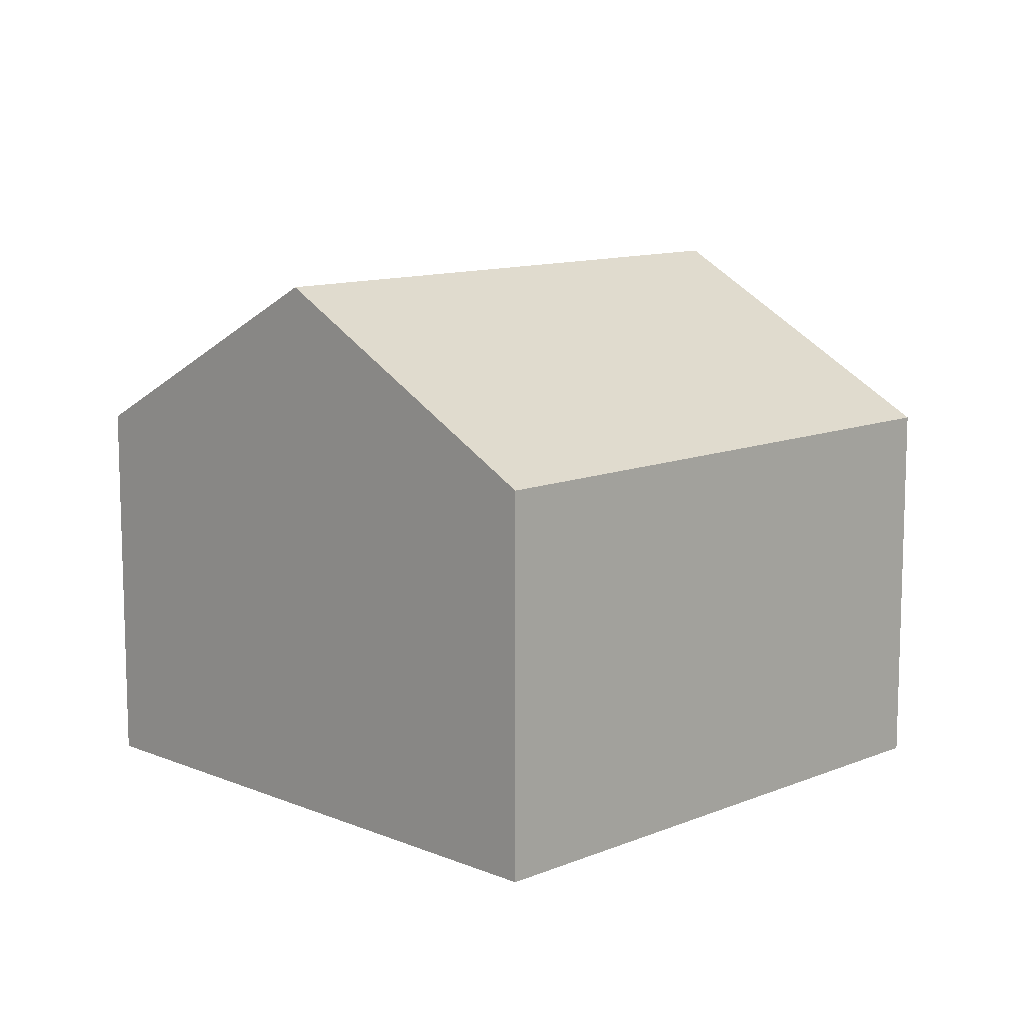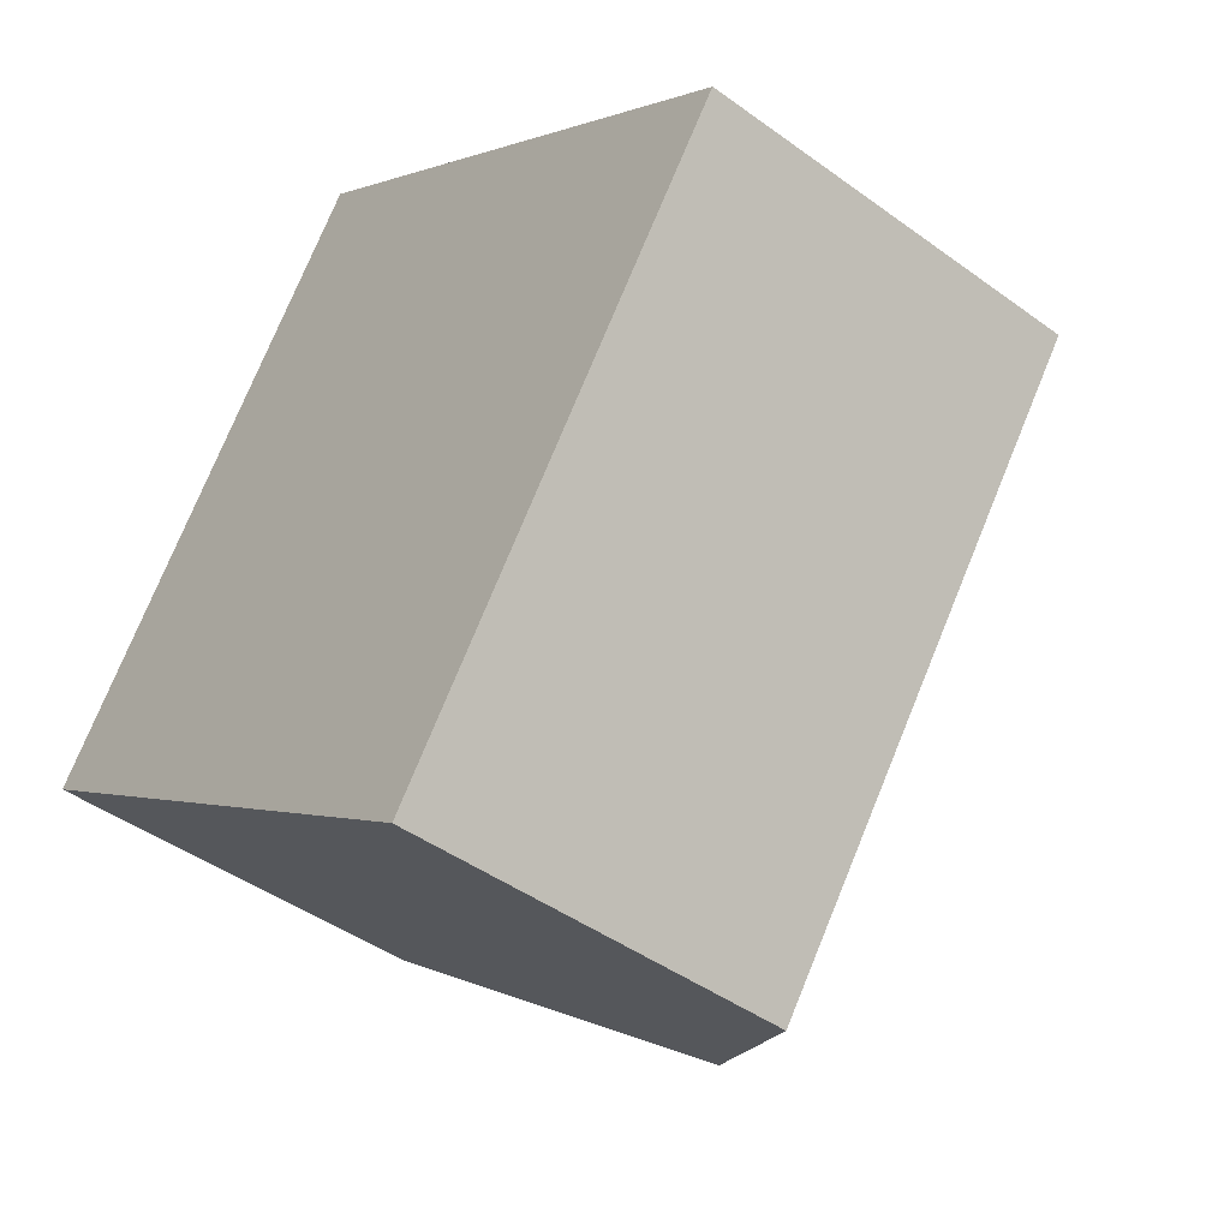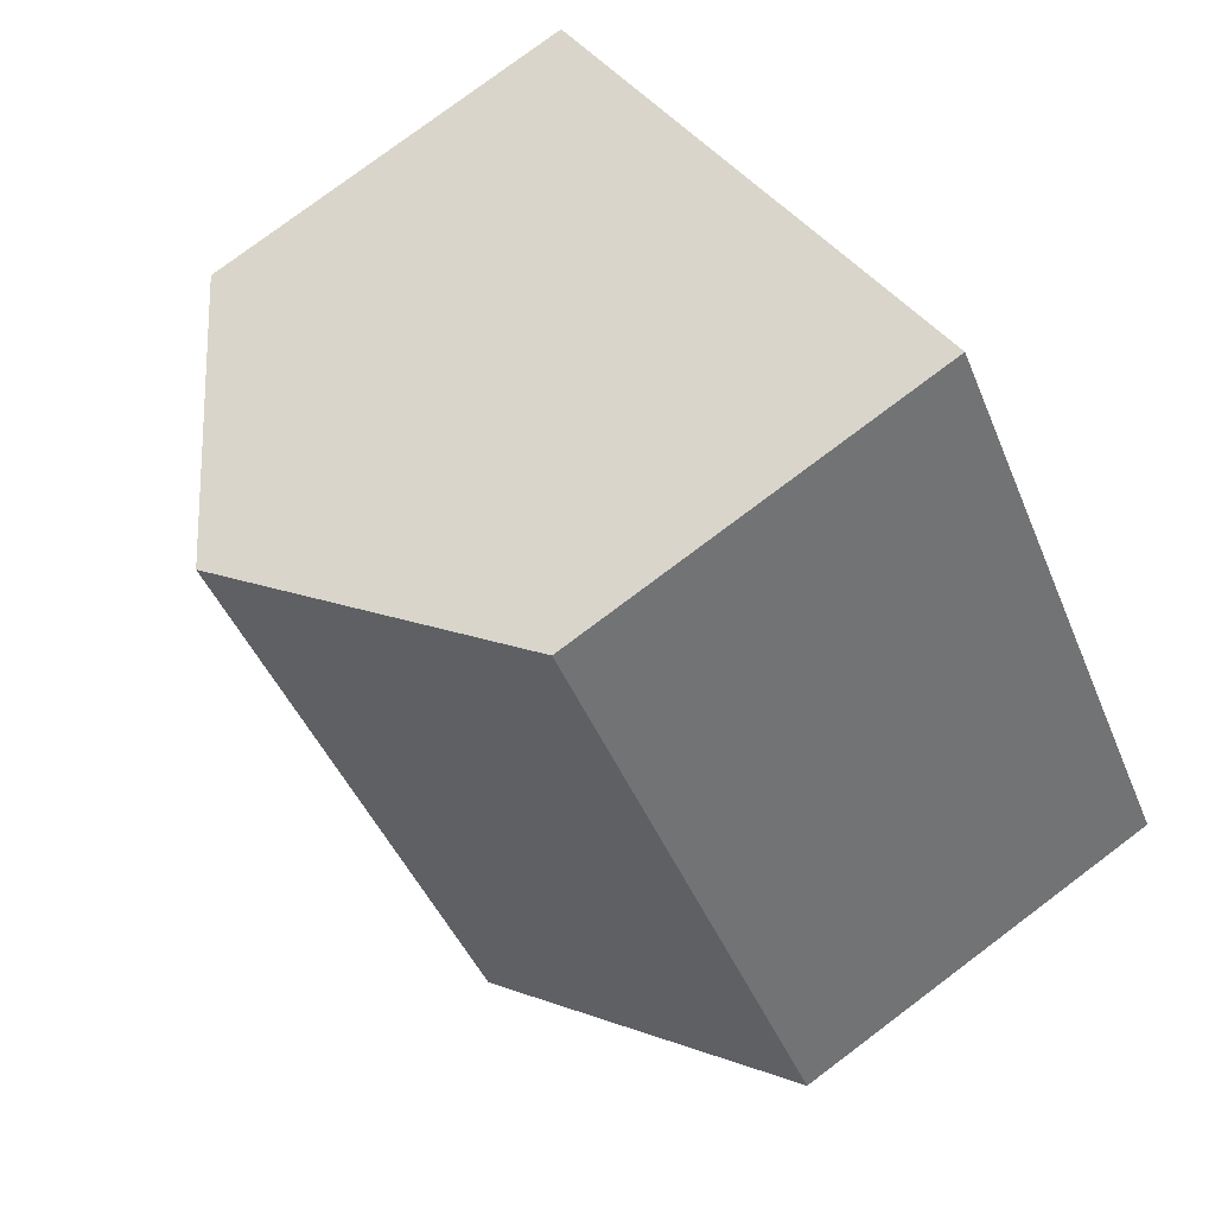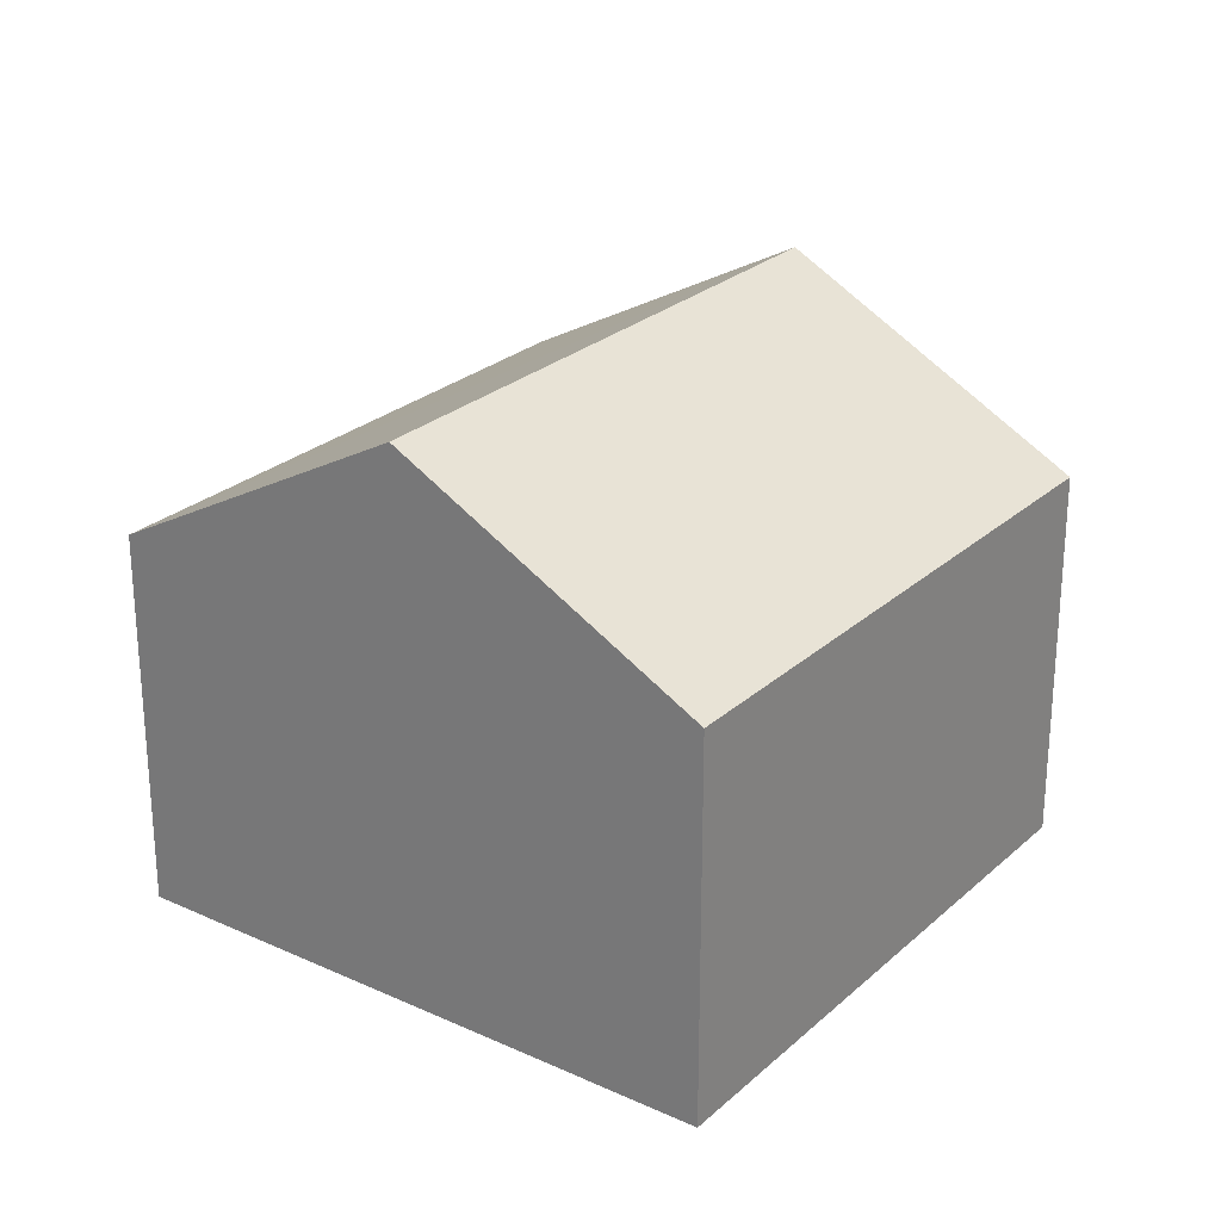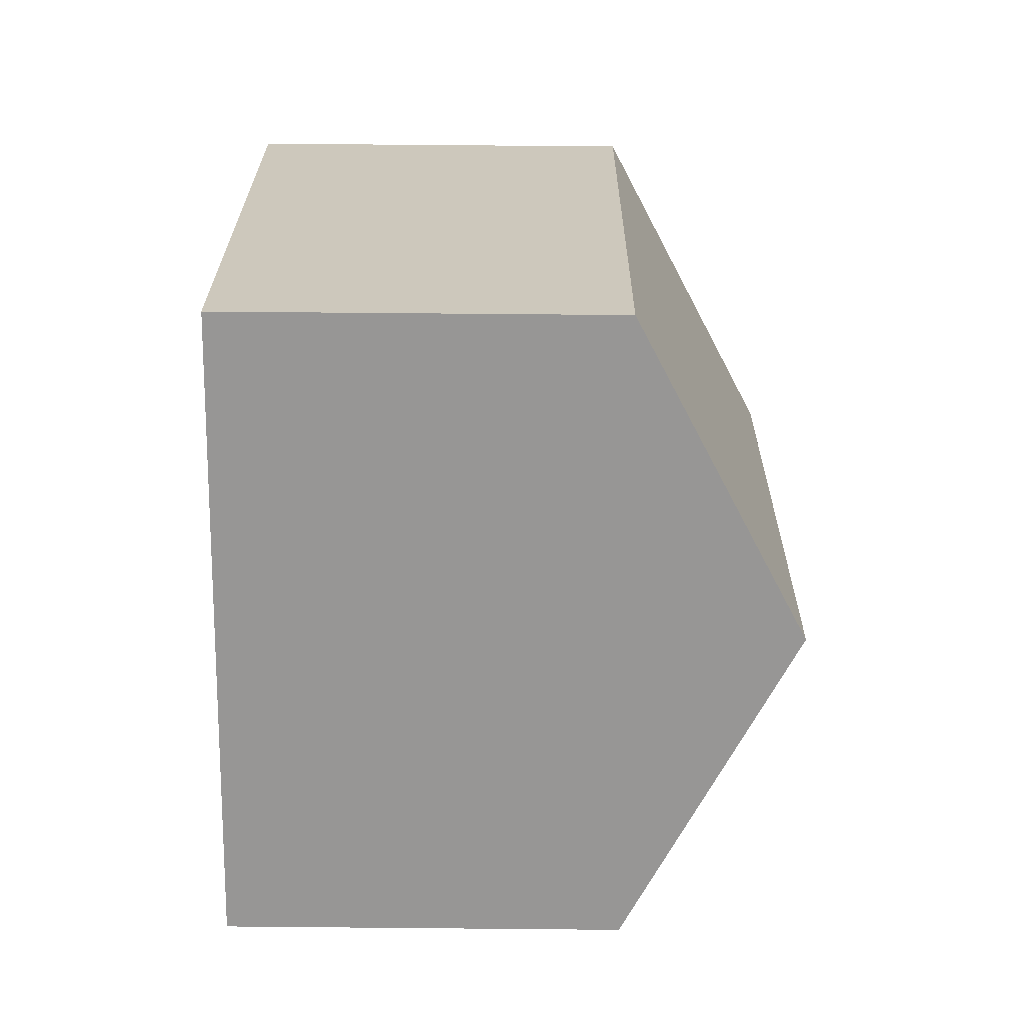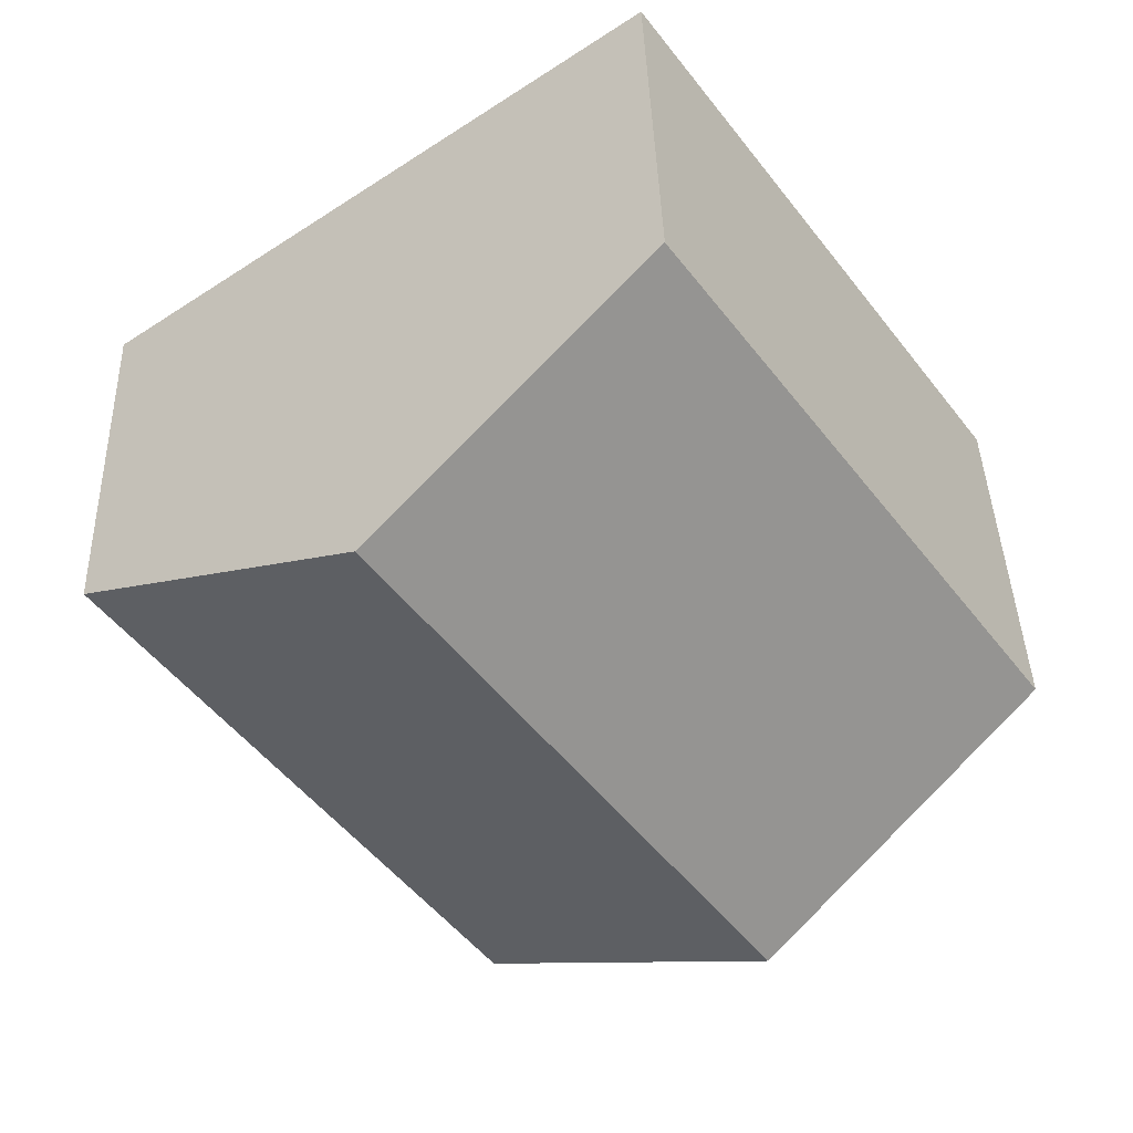
<metadata>
{"format":"obj","ext":"obj","renderer":"f3d","projection":"perspective","resolution":1024,"background":"white","views":[{"elev":11.3,"azim":-99.5,"up":"+Y"},{"elev":-43.9,"azim":49.4,"up":"+Z"},{"elev":78.2,"azim":-126.9,"up":"+Z"},{"elev":25.9,"azim":-108.7,"up":"+Y"},{"elev":76.7,"azim":90.5,"up":"+Z"},{"elev":40.1,"azim":178.3,"up":"+Z"}]}
</metadata>
<code>
v  11.89 8.898 -8.46
v  14.27 12.77 7.466
v  20.21 8.897 3.235
v  5.946 12.77 -4.23
v  8.322 8.898 11.7
v  0 8.898 5.448e-16
v  11.89 5.18e-16 -8.46
v  5.946 2.59e-16 -4.23
v  0 0 0
v  8.322 -7.162e-16 11.7
v  14.27 -4.572e-16 7.466
v  20.21 -1.981e-16 3.235
g defaultobject
f 1 2 3
f 2 1 4
f 5 4 6
f 4 5 2
f 7 4 1
f 4 7 6
f 6 7 8
f 6 8 9
f 9 5 6
f 5 9 10
f 10 2 5
f 2 10 3
f 3 10 11
f 3 11 12
f 3 7 1
f 7 3 12
f 8 10 9
f 10 8 7
f 10 7 12
f 10 12 11

</code>
